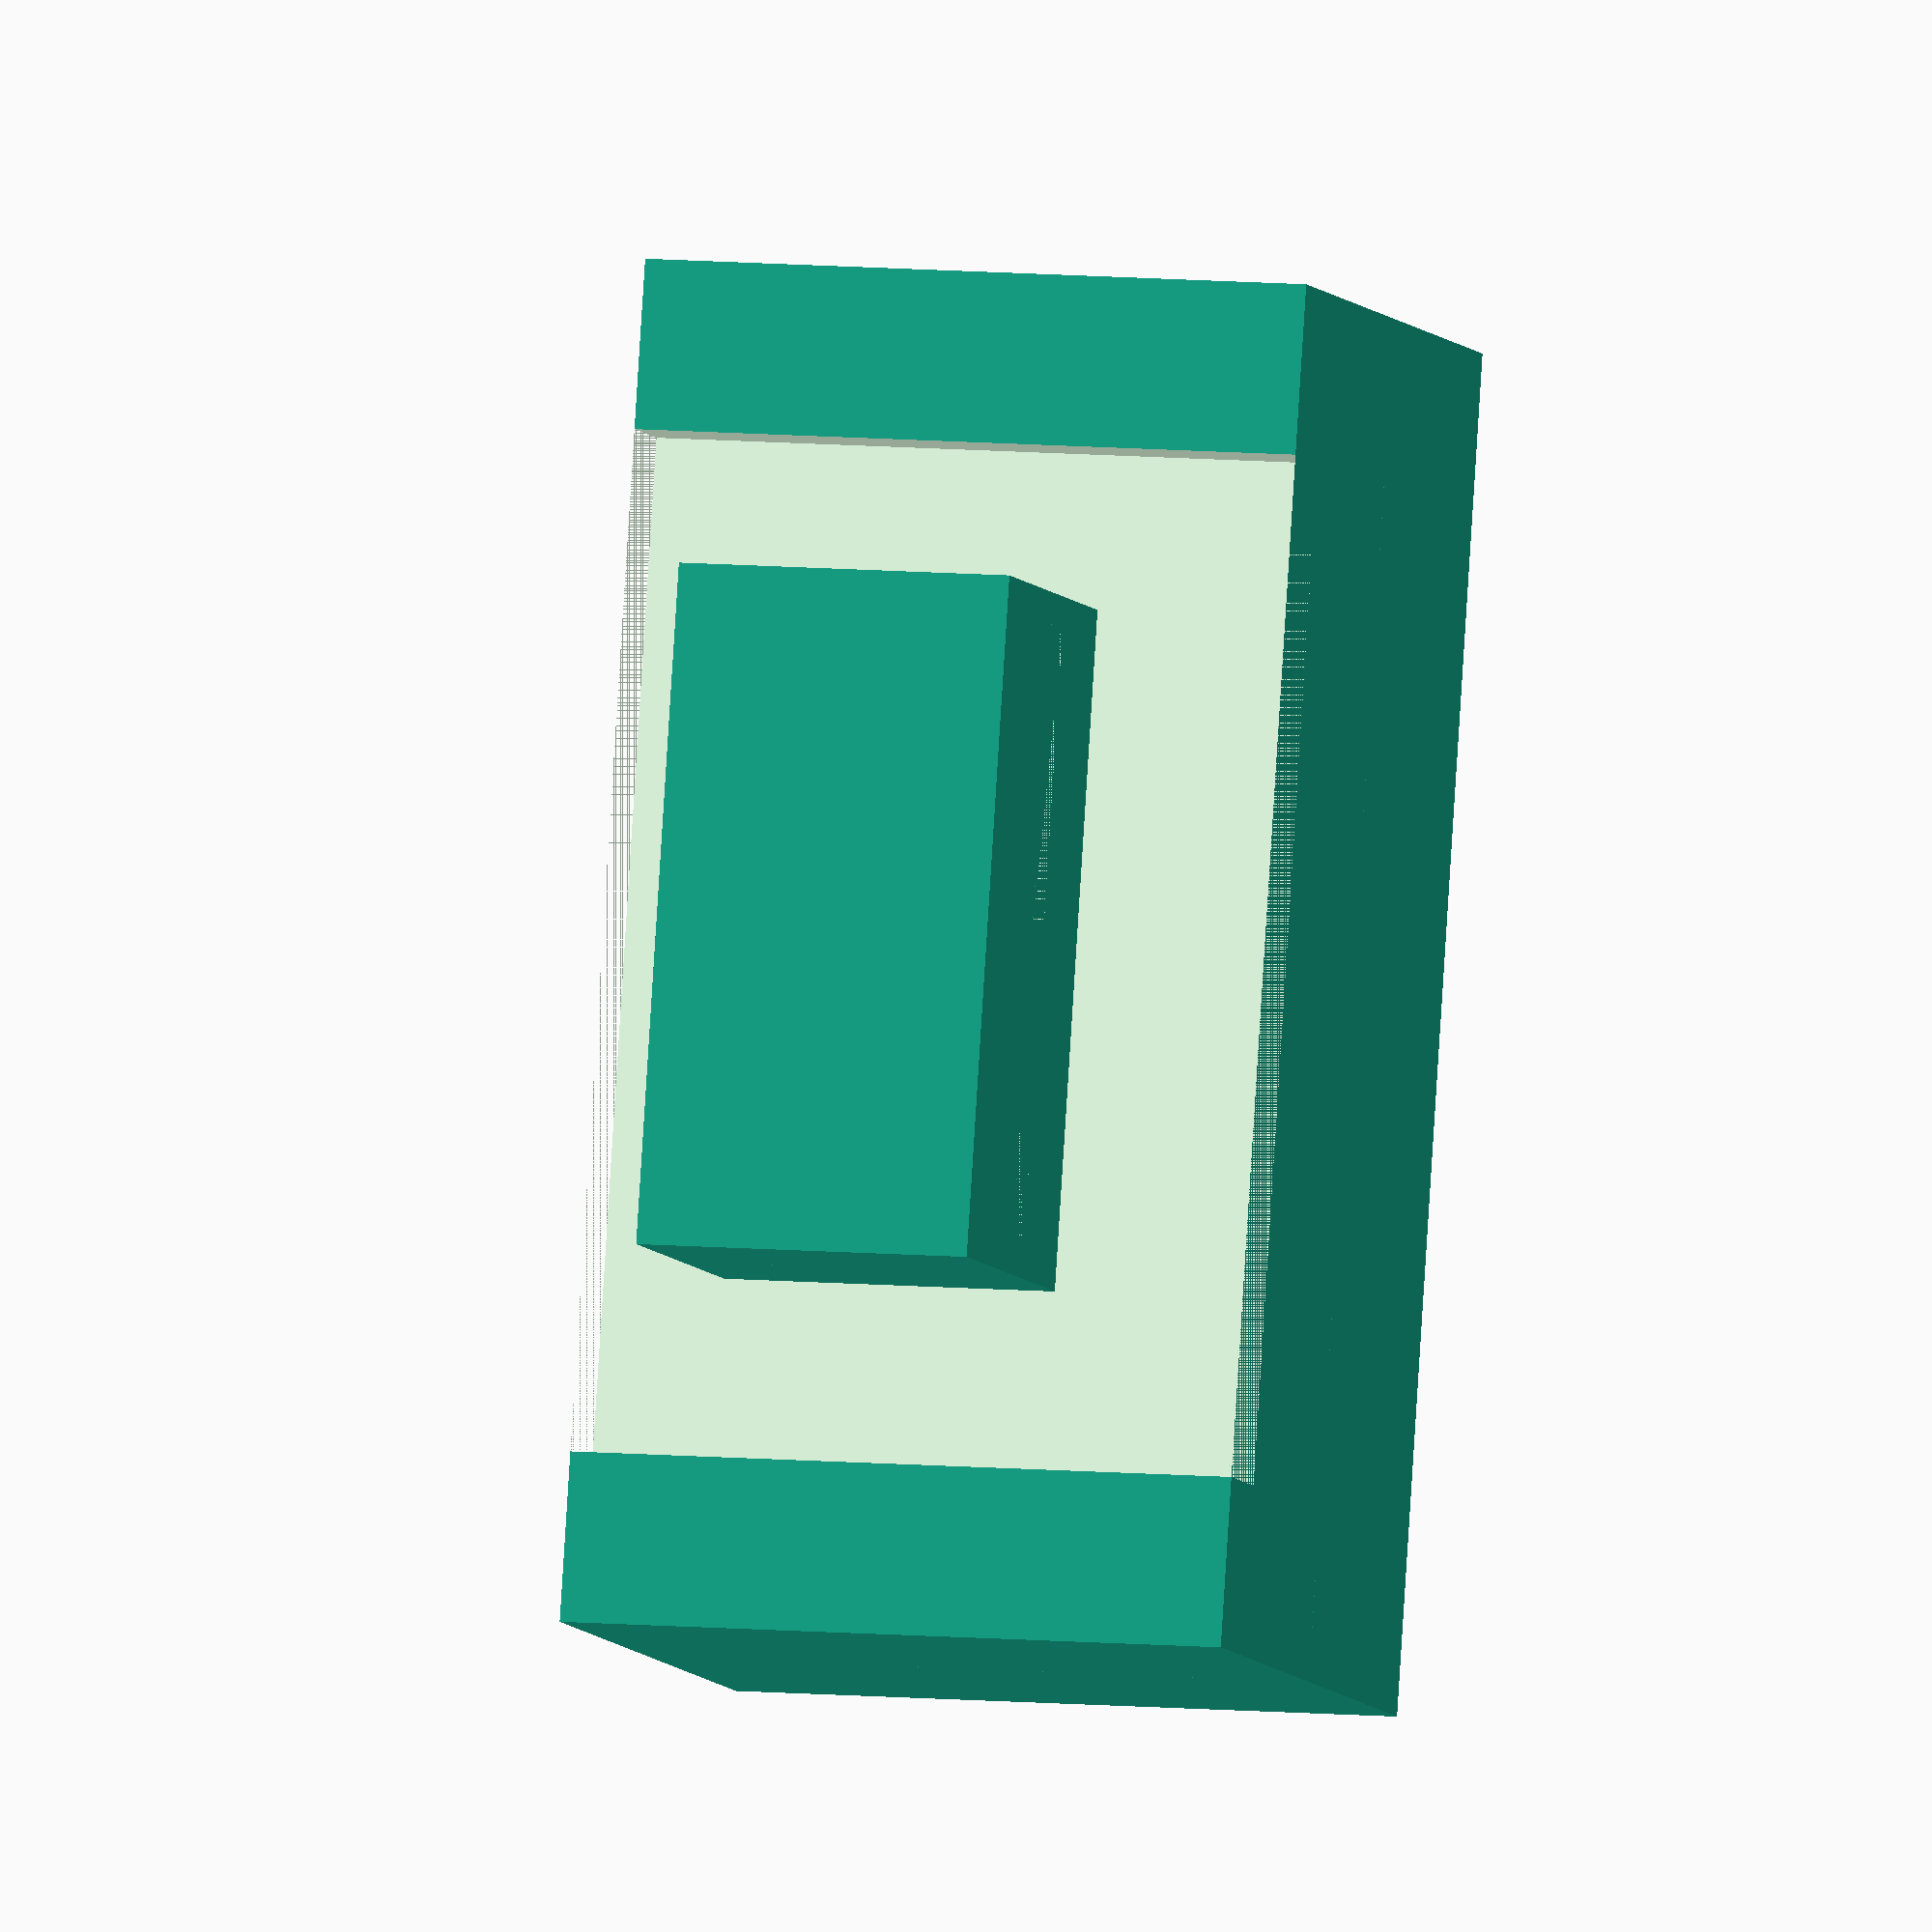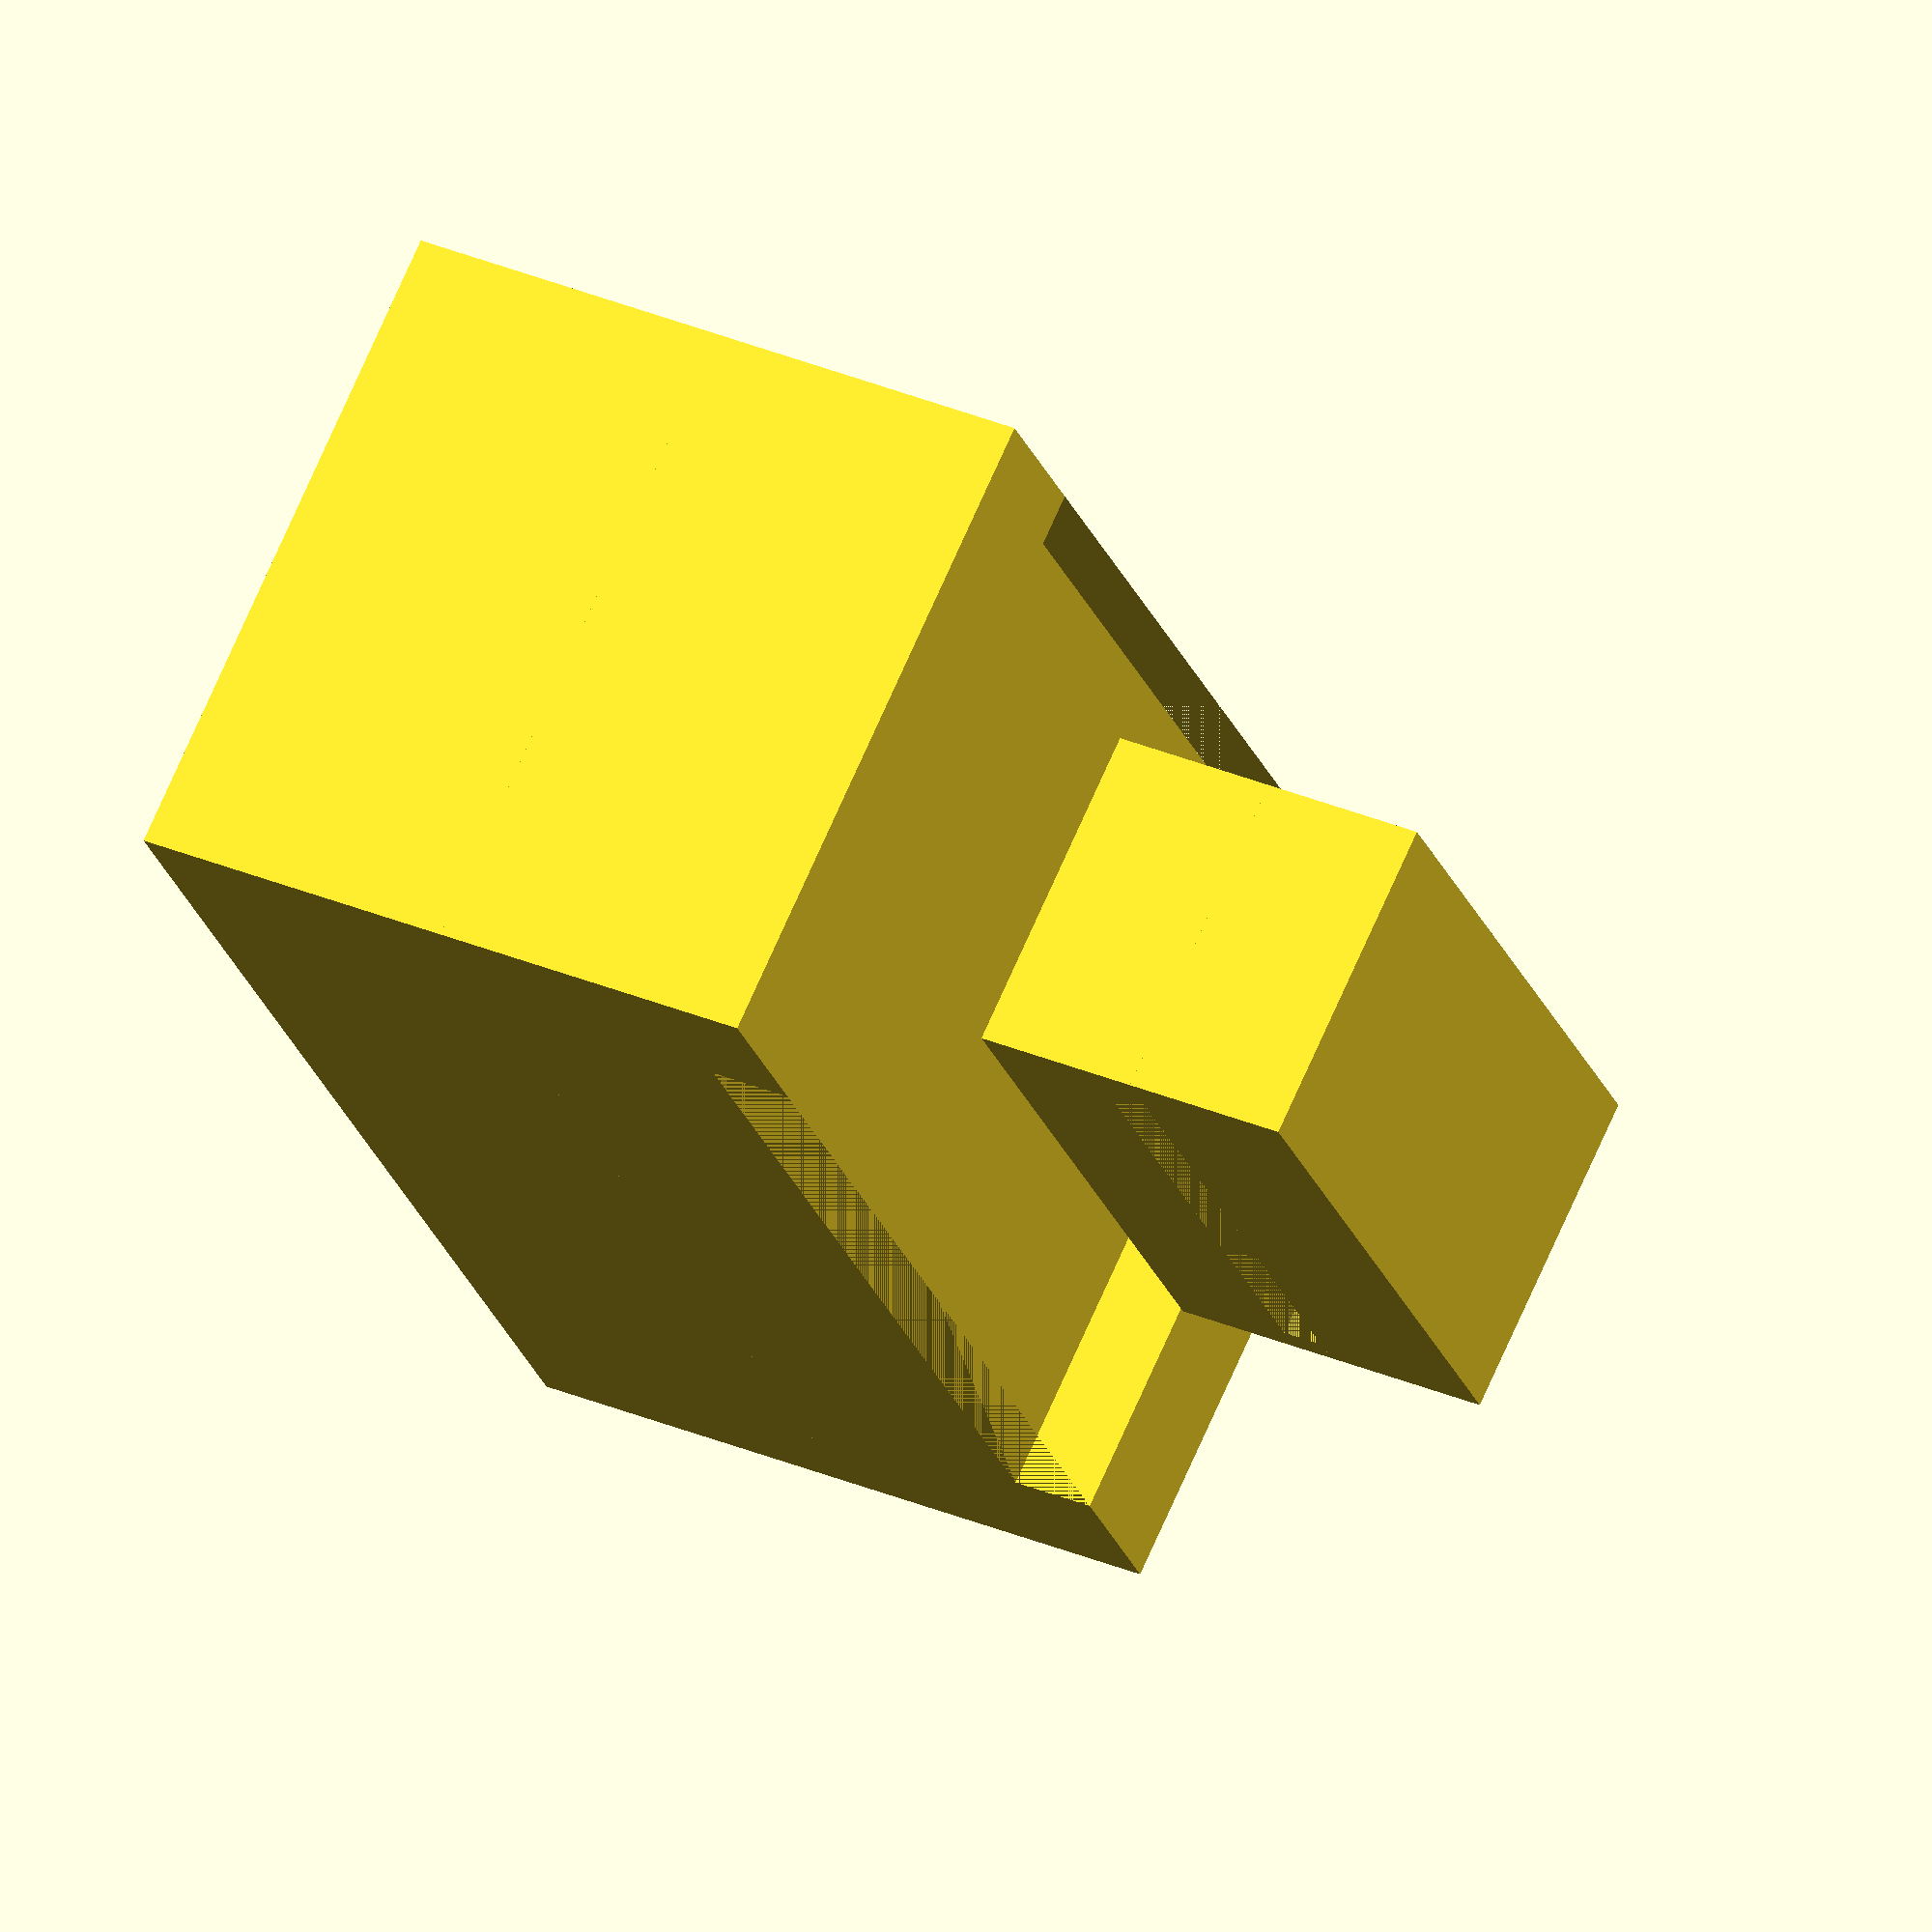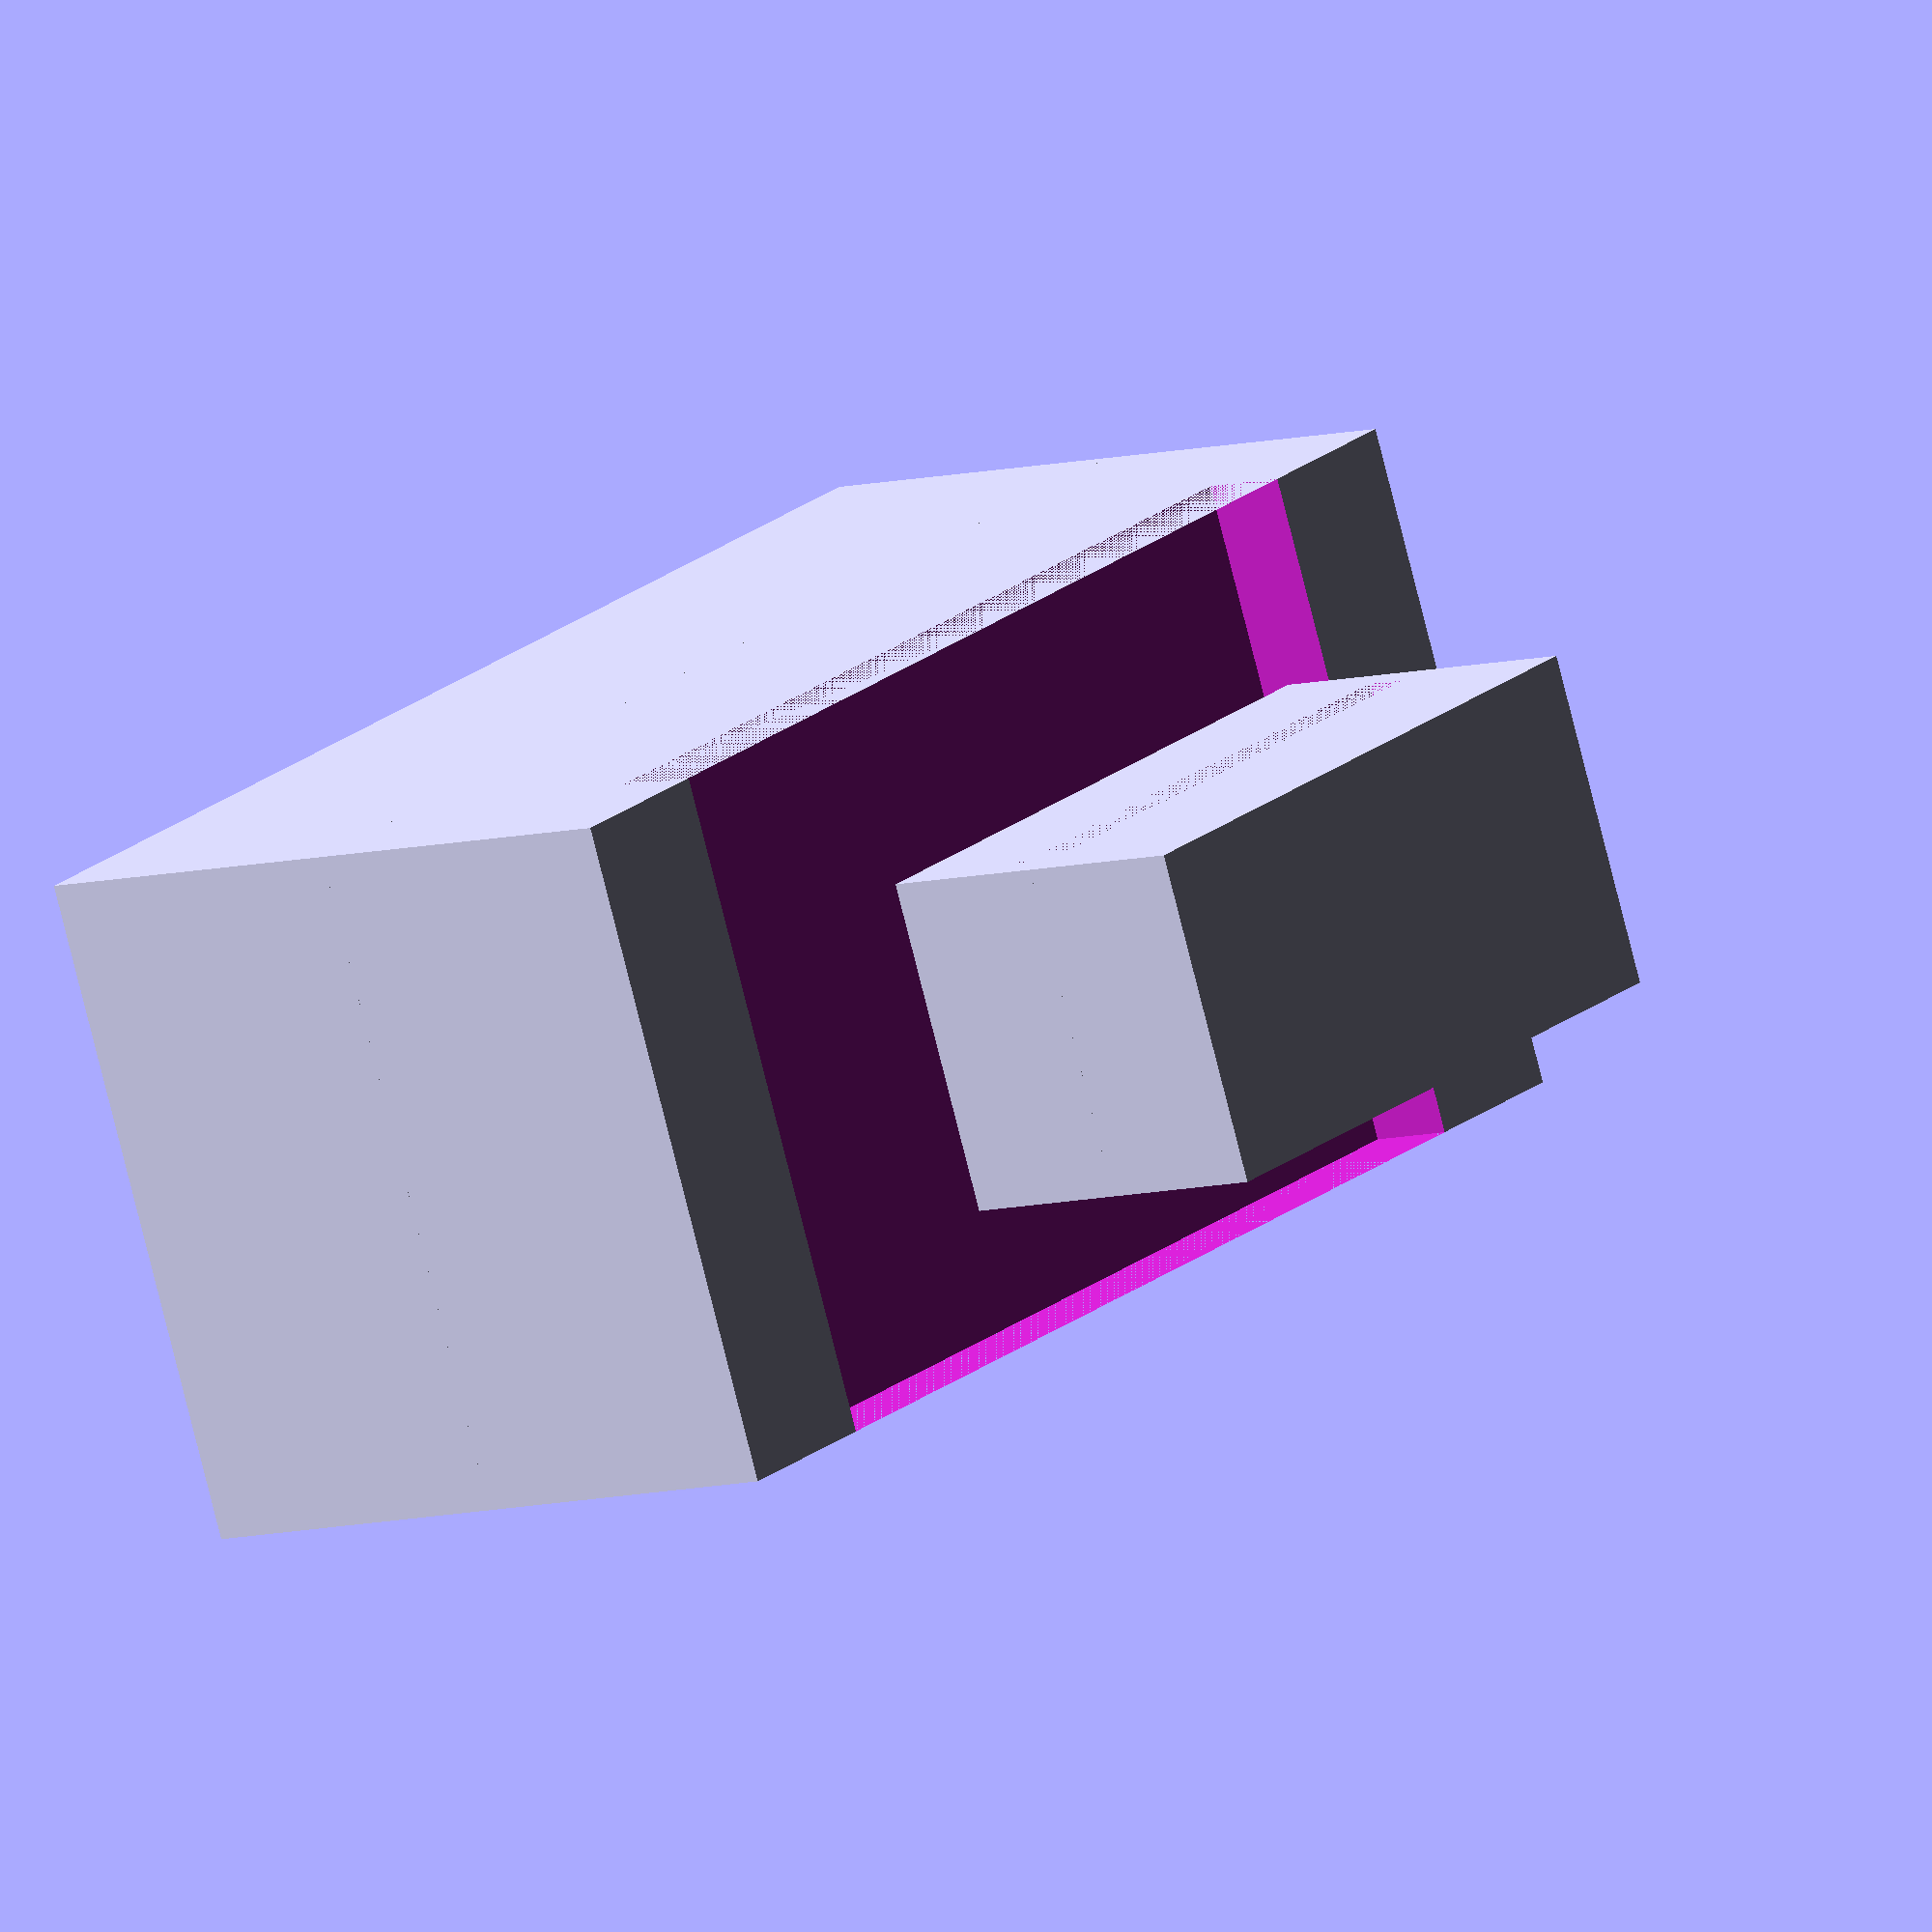
<openscad>

// Define dimensions for each component
module central_block() {
    // Adjusted to remove the extra recessed step and match the symmetrical two-level structure
    difference() {
        cube([40, 20, 10], center = true);
        translate([0, 0, 5])
            cube([30, 20, 5], center = true);
    }
}

module side_block() {
    // Adjusted to reduce the depth of the recessed step
    difference() {
        cube([40, 20, 10], center = true);
        translate([15, 0, 8]) // Reduced depth of the recessed step
            cube([10, 20, 2], center = true);
    }
}

module spacer_block() {
    // Adjusted to reduce the size of the stepped profile
    difference() {
        cube([20, 10, 5], center = true);
        translate([0, 0, 2.5])
            cube([18, 10, 2.5], center = true); // Reduced size of the stepped profile
    }
}

module end_block() {
    // Adjusted to remove the protrusion and make the block flat and symmetrical
    cube([20, 10, 5], center = true);
}

// Assemble the components based on the positional relationship
module assembly() {
    translate([0, 0, 15]) end_block(); // Layer 1
    translate([0, 0, 10]) spacer_block(); // Layer 2
    translate([0, 0, 0]) central_block(); // Layer 3
    translate([0, 0, -10]) side_block(); // Layer 4
}

// Render the assembly
assembly();


</openscad>
<views>
elev=186.0 azim=273.7 roll=165.1 proj=o view=wireframe
elev=326.8 azim=234.0 roll=300.0 proj=o view=wireframe
elev=7.8 azim=336.9 roll=308.5 proj=o view=wireframe
</views>
